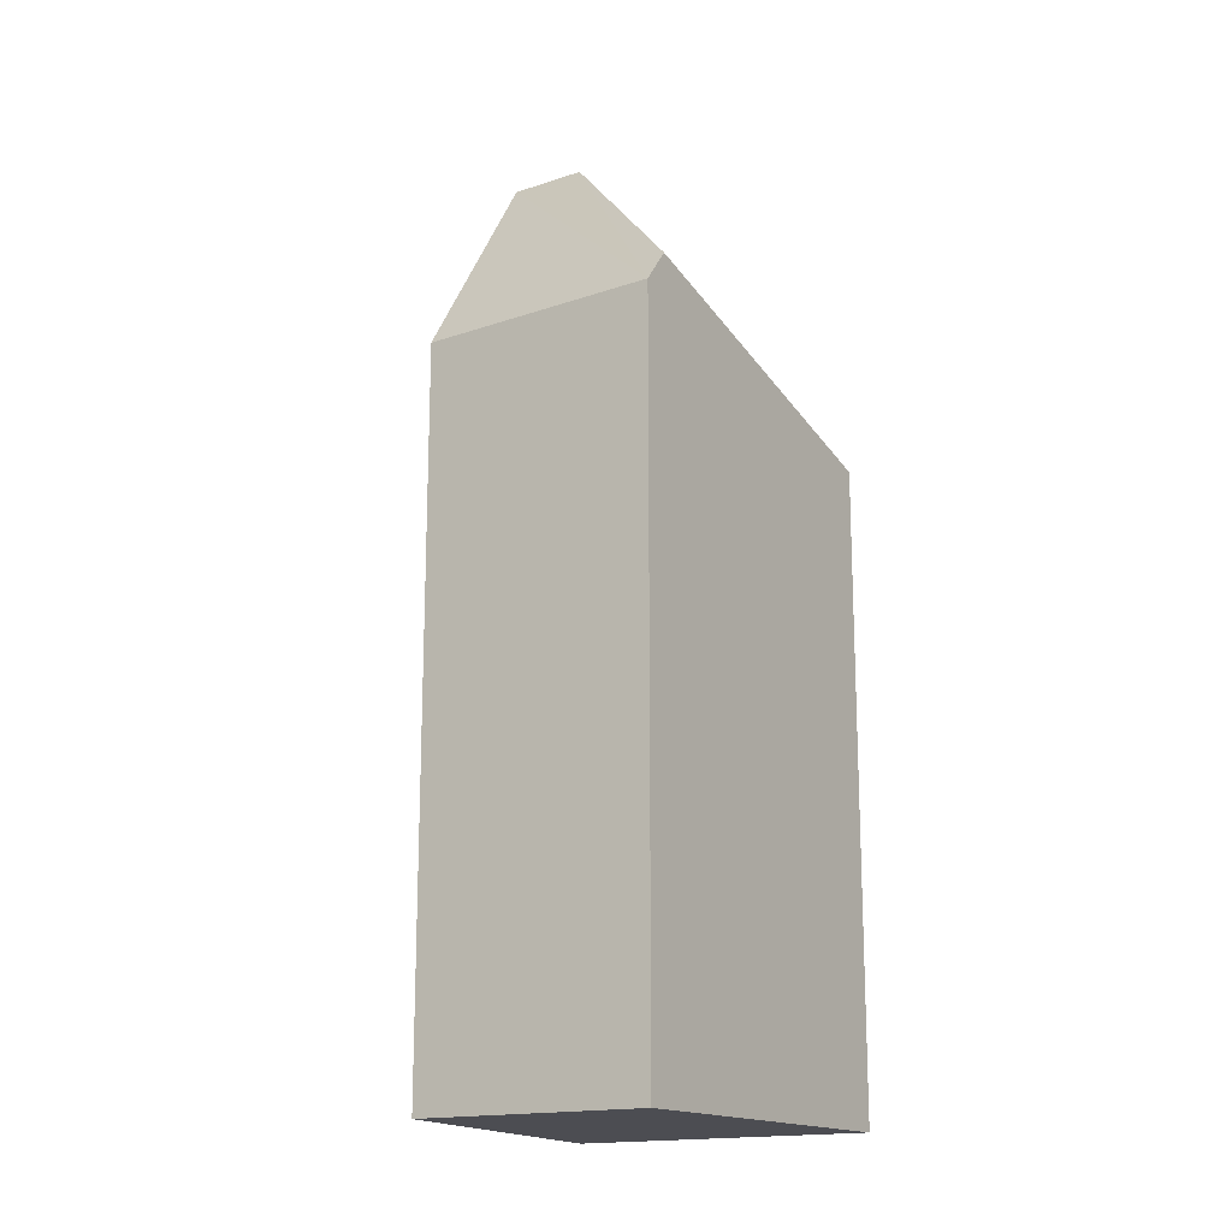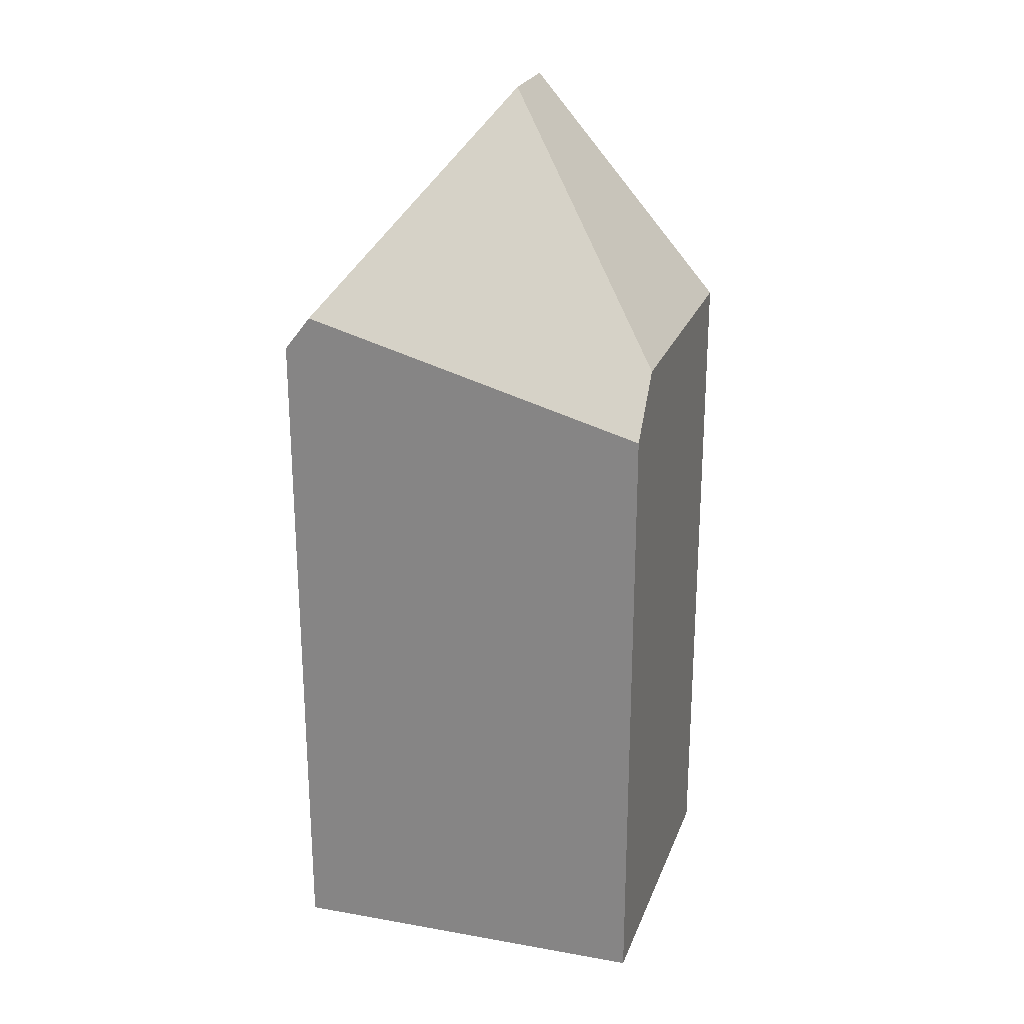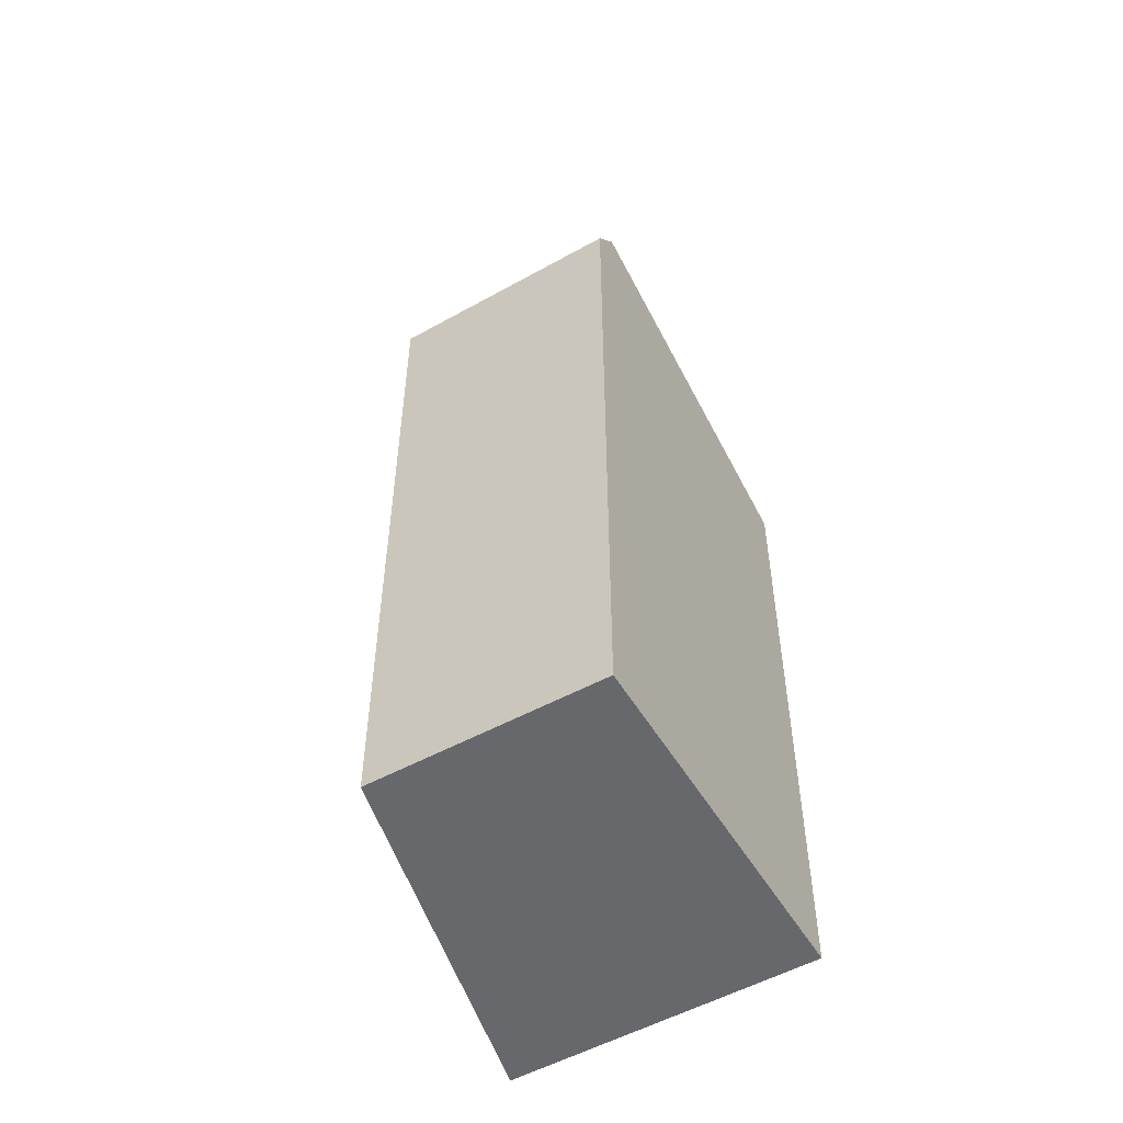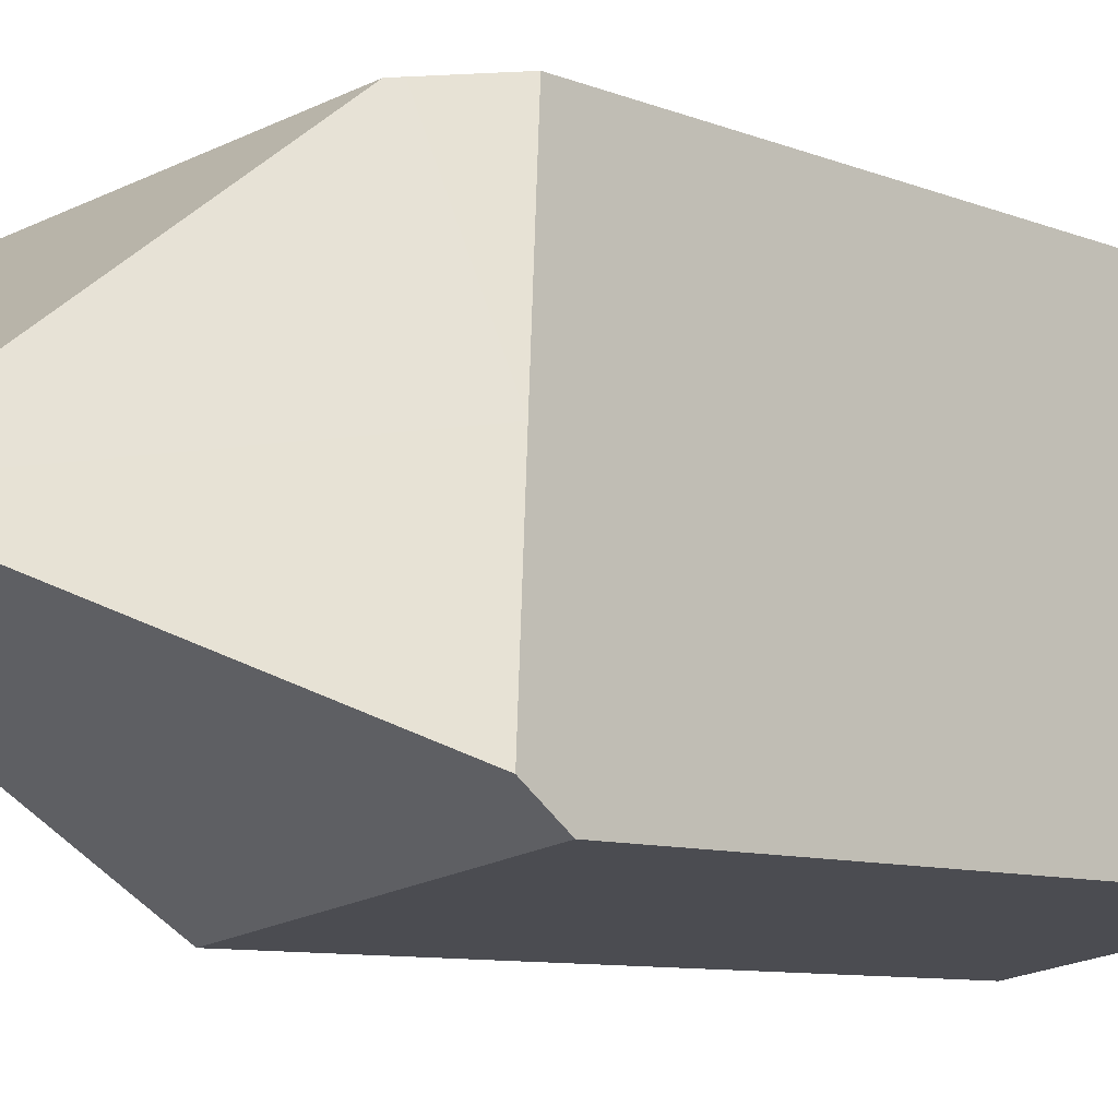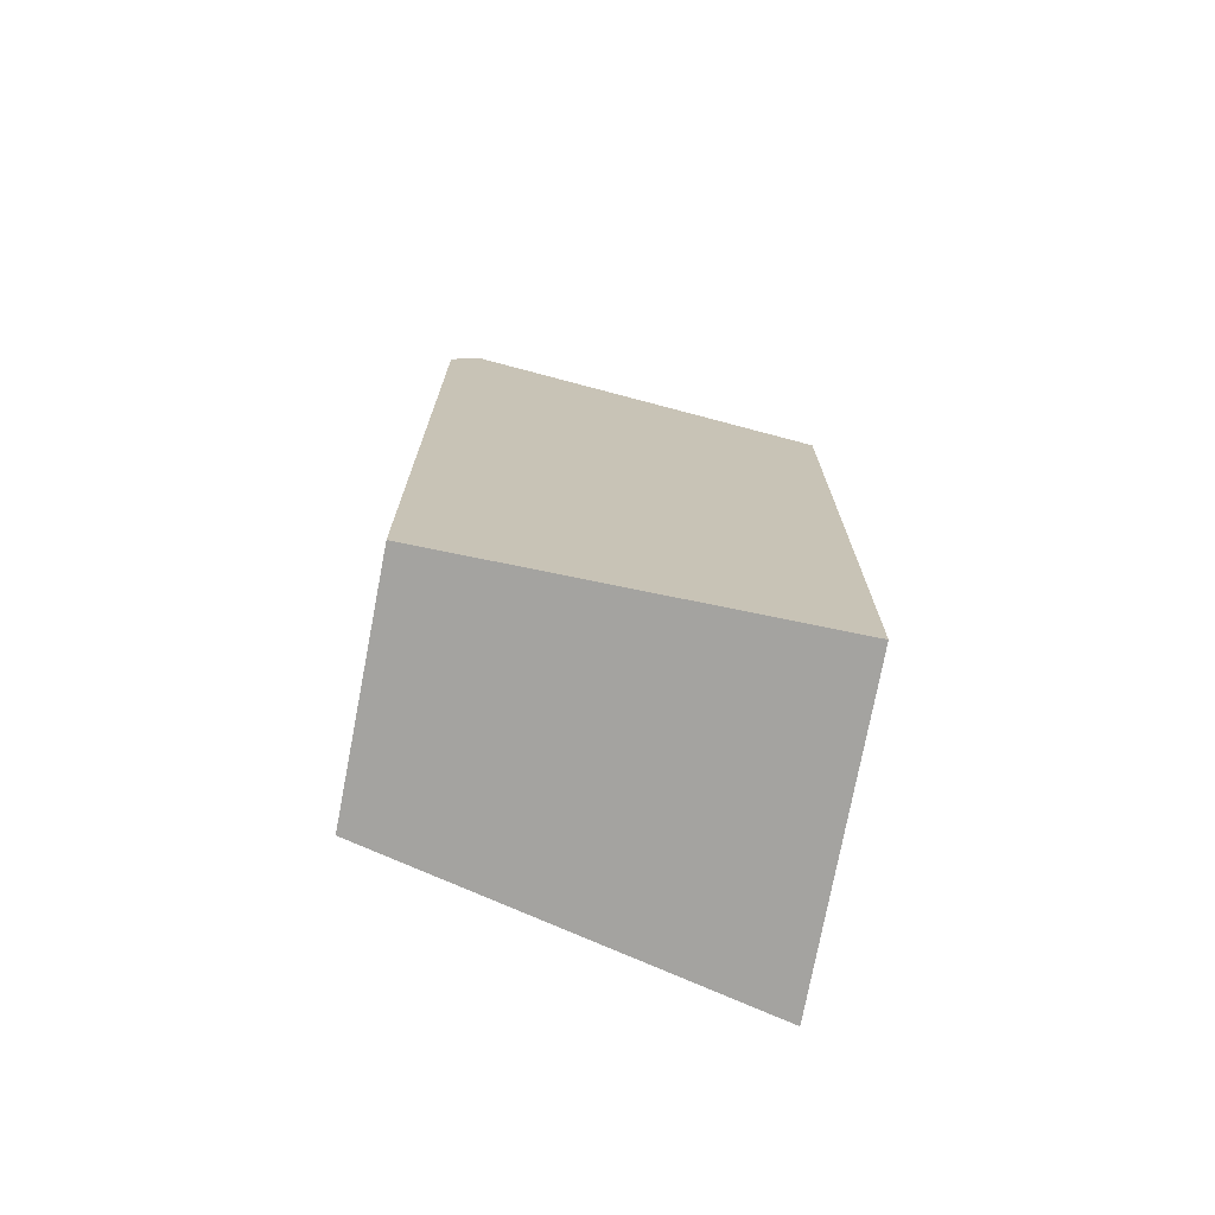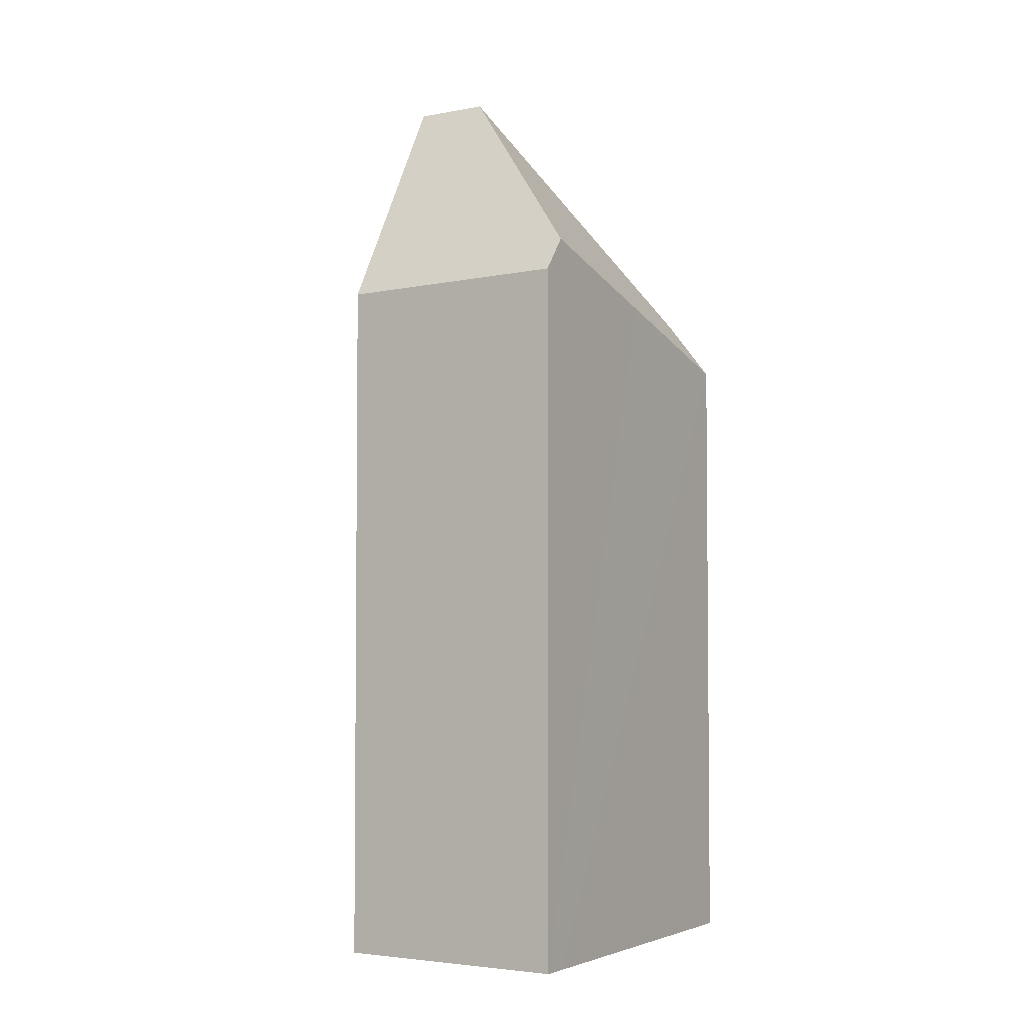
<metadata>
{"format":"obj","ext":"obj","renderer":"f3d","projection":"perspective","resolution":1024,"background":"white","views":[{"elev":-16.3,"azim":-136.3,"up":"+Y"},{"elev":24.3,"azim":-62.8,"up":"+Y"},{"elev":-52.5,"azim":-139.2,"up":"+Y"},{"elev":-7.5,"azim":-141.2,"up":"+Z"},{"elev":-72.9,"azim":-90.8,"up":"+Y"},{"elev":-3.6,"azim":-138.2,"up":"+Y"}]}
</metadata>
<code>
v  1.69 10.47 5.502
v  0.56 10.47 2.903
v  1.08 9.696 5.603
v  1.792 10.6 5.485
v  3.532 14.32 2.283
v  0.078 11.19 0.405
v  4.718 14.32 2.086
v  5.899 10.6 4.802
v  0 10.66 6.526e-16
v  3.533 10.59 -0.638
v  0 0 0
v  0.078 -2.48e-17 0.405
v  1.08 -3.431e-16 5.603
v  0.56 -1.778e-16 2.903
v  5.899 -2.94e-16 4.802
v  1.69 -3.369e-16 5.502
v  1.792 -3.359e-16 5.485
v  3.533 3.907e-17 -0.638
v  4.718 -1.277e-16 2.086
g defaultobject
f 1 2 3
f 2 1 4
f 2 4 5
f 2 5 6
f 7 4 8
f 4 7 5
f 9 7 10
f 7 9 5
f 5 9 6
f 9 2 6
f 2 9 11
f 2 11 3
f 3 11 12
f 3 12 13
f 13 12 14
f 1 8 4
f 8 1 3
f 8 3 15
f 15 3 16
f 16 3 13
f 15 16 17
f 8 10 7
f 10 8 15
f 10 15 18
f 18 15 19
f 10 11 9
f 11 10 18
f 14 16 13
f 16 14 17
f 17 14 15
f 15 14 12
f 15 12 11
f 15 11 18
f 15 18 19

</code>
